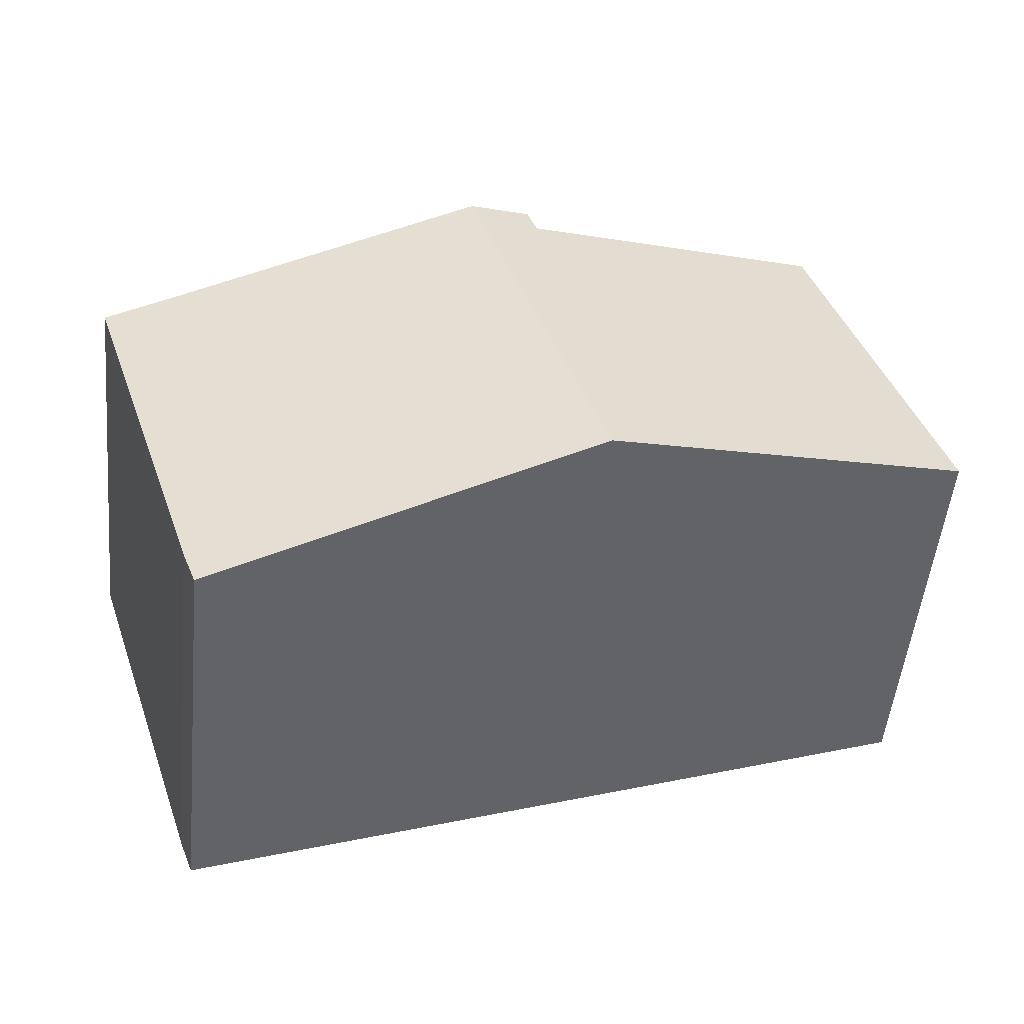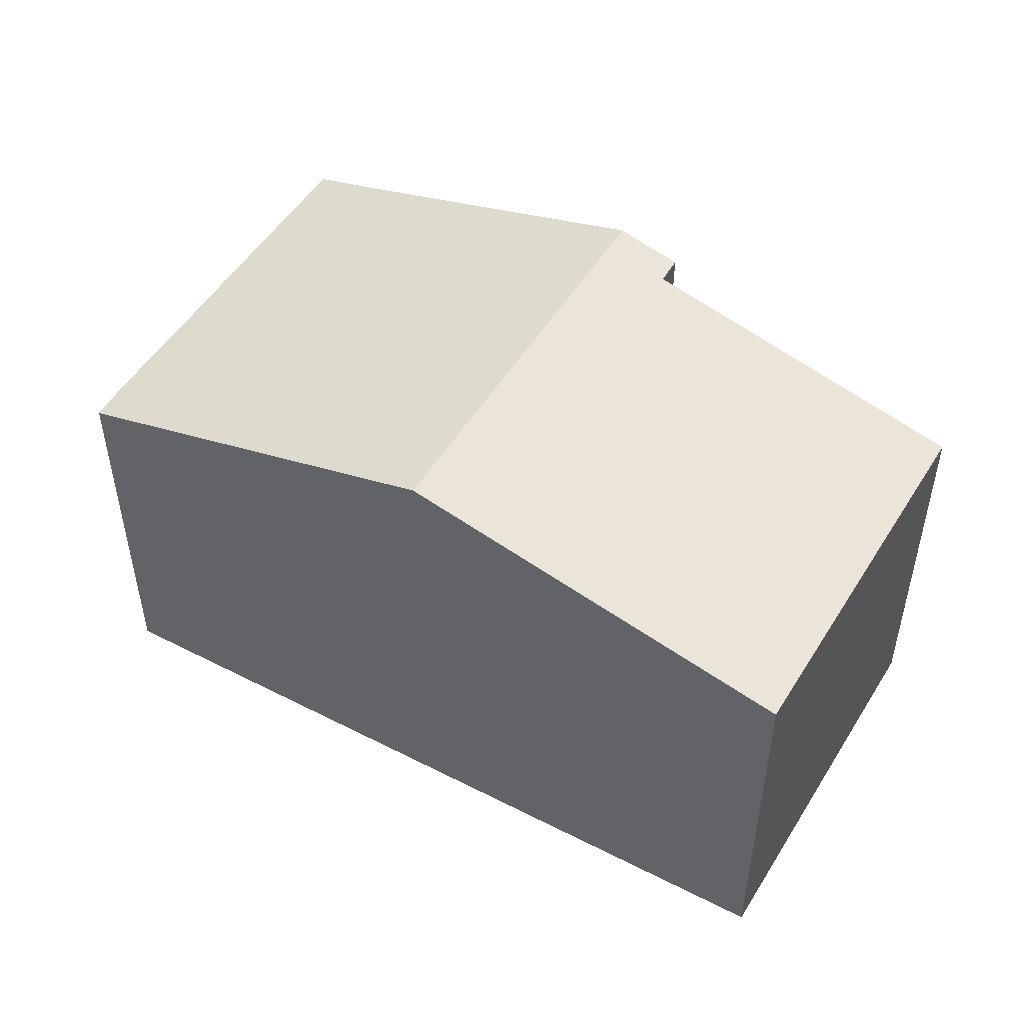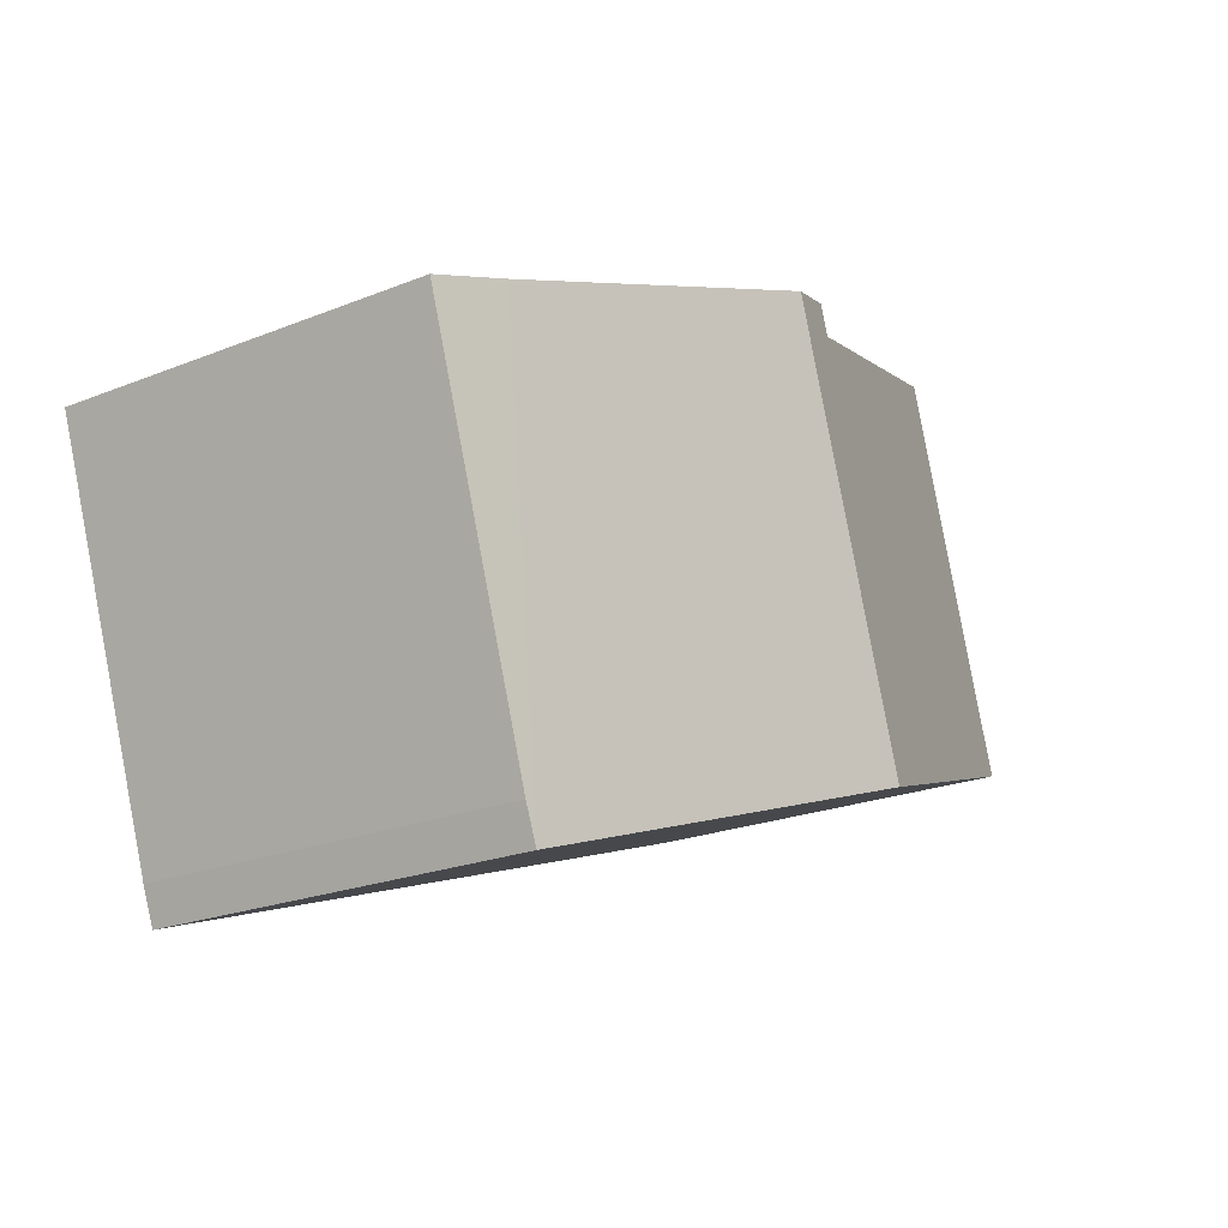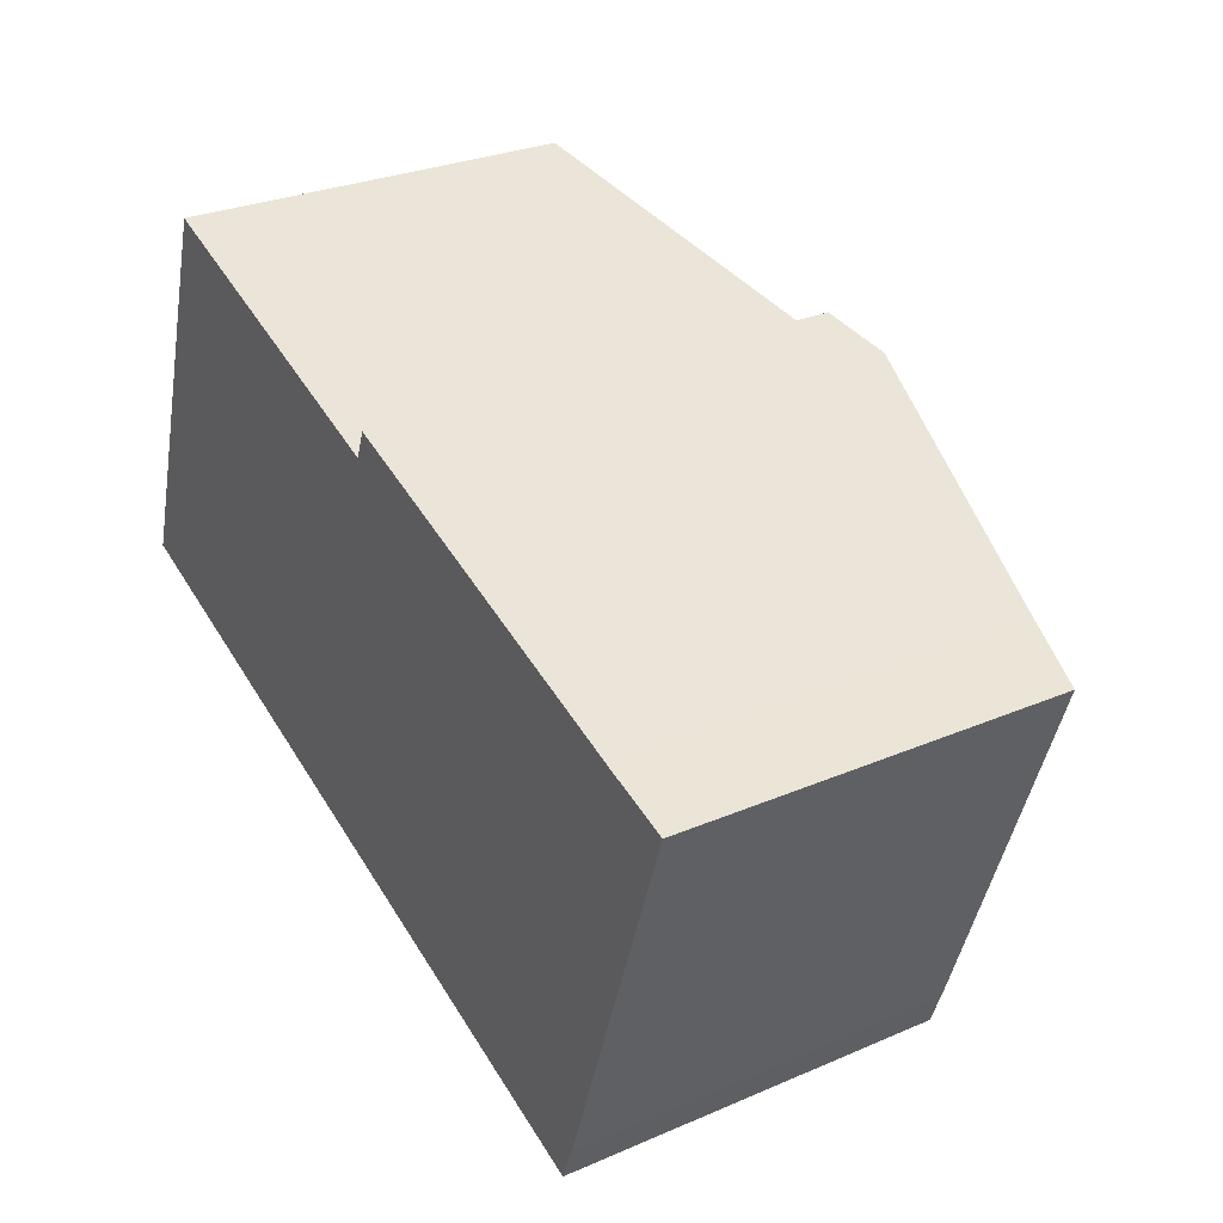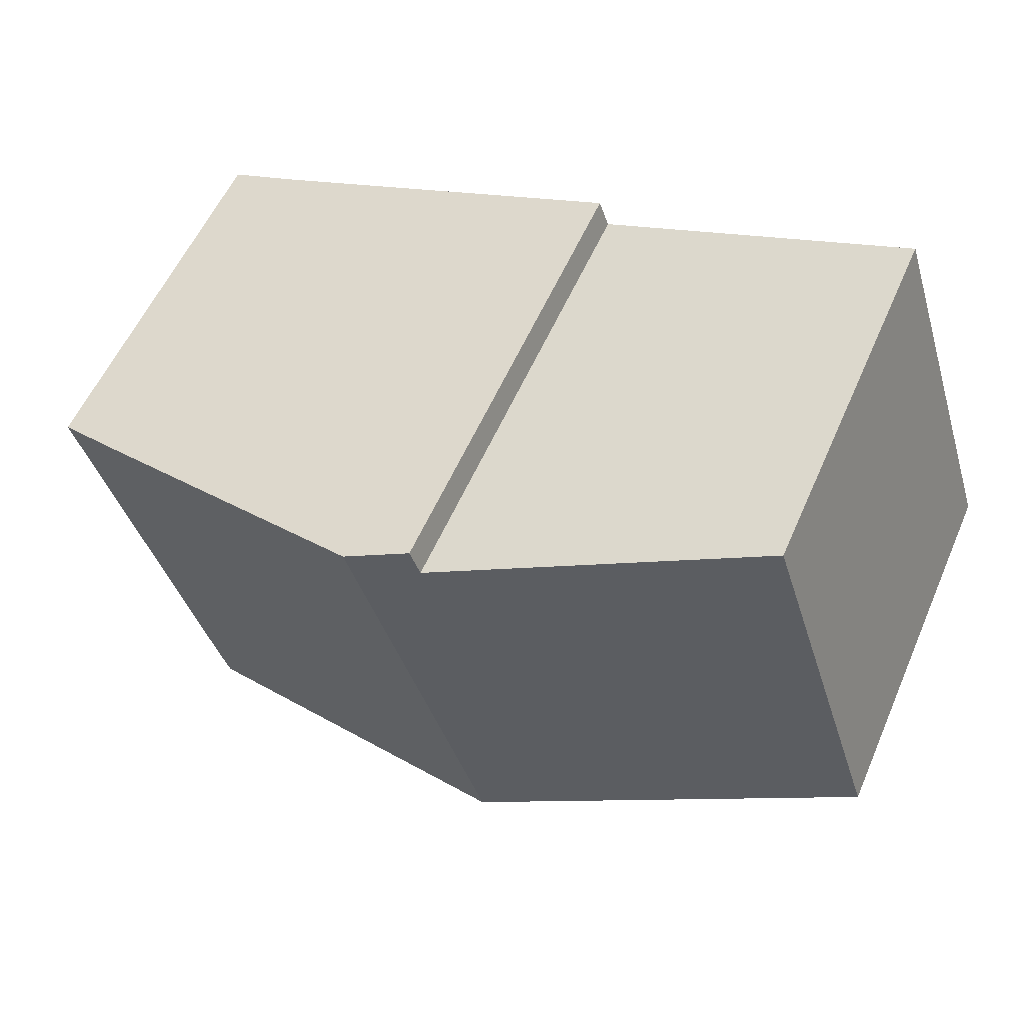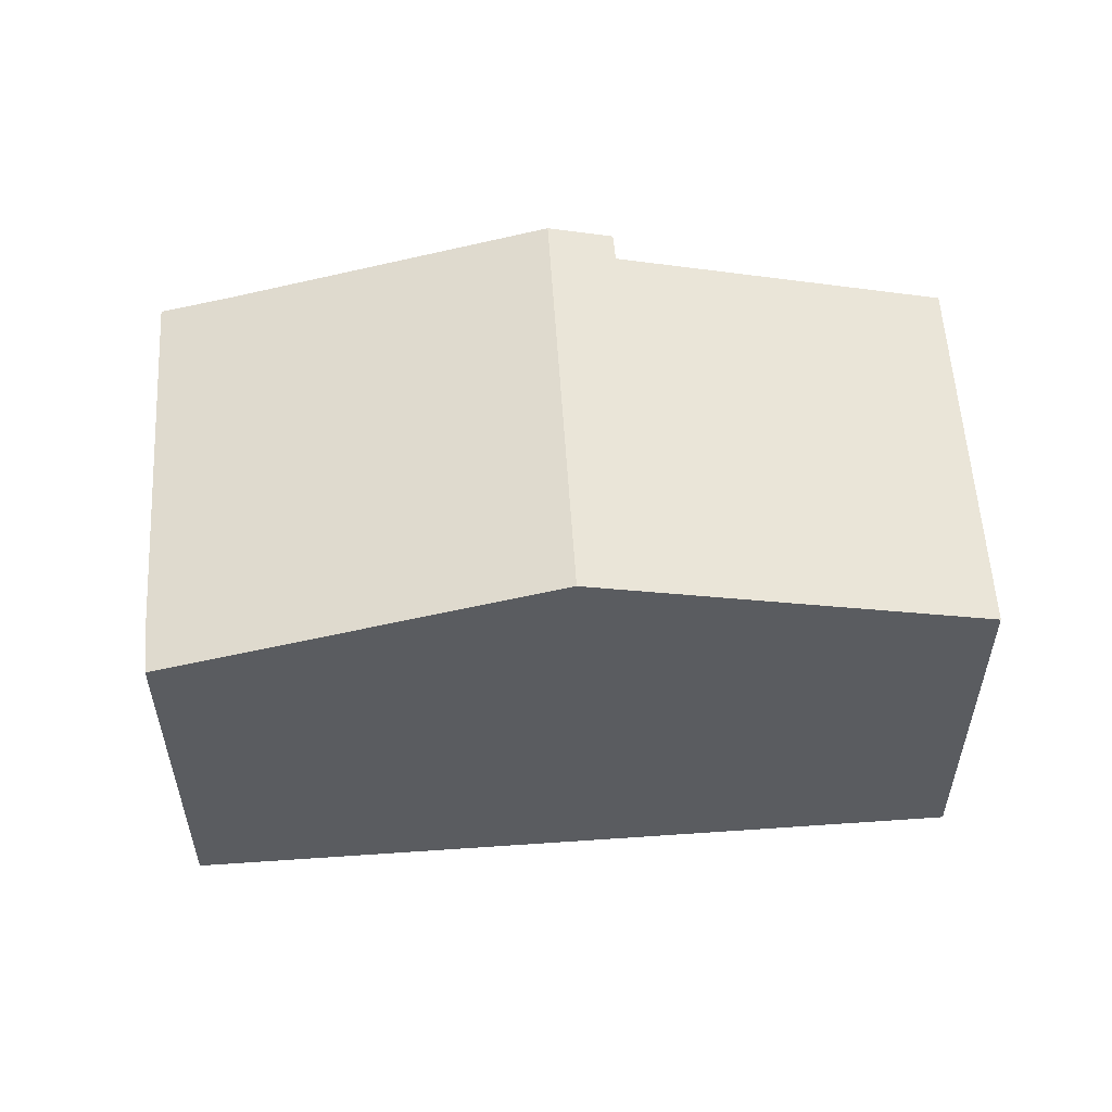
<metadata>
{"format":"obj","ext":"obj","renderer":"f3d","projection":"perspective","resolution":1024,"background":"white","views":[{"elev":-51.8,"azim":174.3,"up":"+Z"},{"elev":49.8,"azim":-131.3,"up":"+Y"},{"elev":-22.1,"azim":125.0,"up":"+Z"},{"elev":28.7,"azim":57.3,"up":"+Z"},{"elev":56.4,"azim":-156.6,"up":"+Z"},{"elev":55.2,"azim":-164.9,"up":"+Y"}]}
</metadata>
<code>
v  8.406 7.959 4.55
v  12.28 6.34 -4.297
v  6.145 7.959 -2.153
v  13.42 6.641 2.856
v  14.59 6.333 2.481
v  12.5 6.333 -3.717
v  2.007 6.316 6.207
v  3.33 7.216 -1.168
v  0 6.336 3.88e-16
v  7.222 7.689 4.433
v  7.389 7.692 4.894
v  7.389 -2.997e-16 4.894
v  13.42 -1.749e-16 2.856
v  8.406 -2.786e-16 4.55
v  14.59 -1.519e-16 2.481
v  7.222 -2.714e-16 4.433
v  2.007 -3.801e-16 6.207
v  12.5 2.276e-16 -3.717
v  12.28 2.631e-16 -4.297
v  6.145 1.318e-16 -2.153
v  3.33 7.152e-17 -1.168
v  0 0 0
g defaultobject
f 1 2 3
f 2 1 4
f 2 4 5
f 2 5 6
f 7 8 9
f 8 7 3
f 3 7 10
f 3 10 1
f 1 10 11
f 11 4 1
f 4 11 12
f 4 12 13
f 13 12 14
f 13 5 4
f 5 13 15
f 7 16 10
f 16 7 17
f 15 6 5
f 6 15 18
f 6 19 2
f 19 6 18
f 19 3 2
f 3 19 20
f 3 20 8
f 8 20 9
f 9 20 21
f 9 21 22
f 22 7 9
f 7 22 17
f 10 12 11
f 12 10 16
f 21 17 22
f 17 21 20
f 17 20 16
f 16 20 19
f 16 19 12
f 12 19 14
f 14 19 13
f 13 19 18
f 13 18 15

</code>
